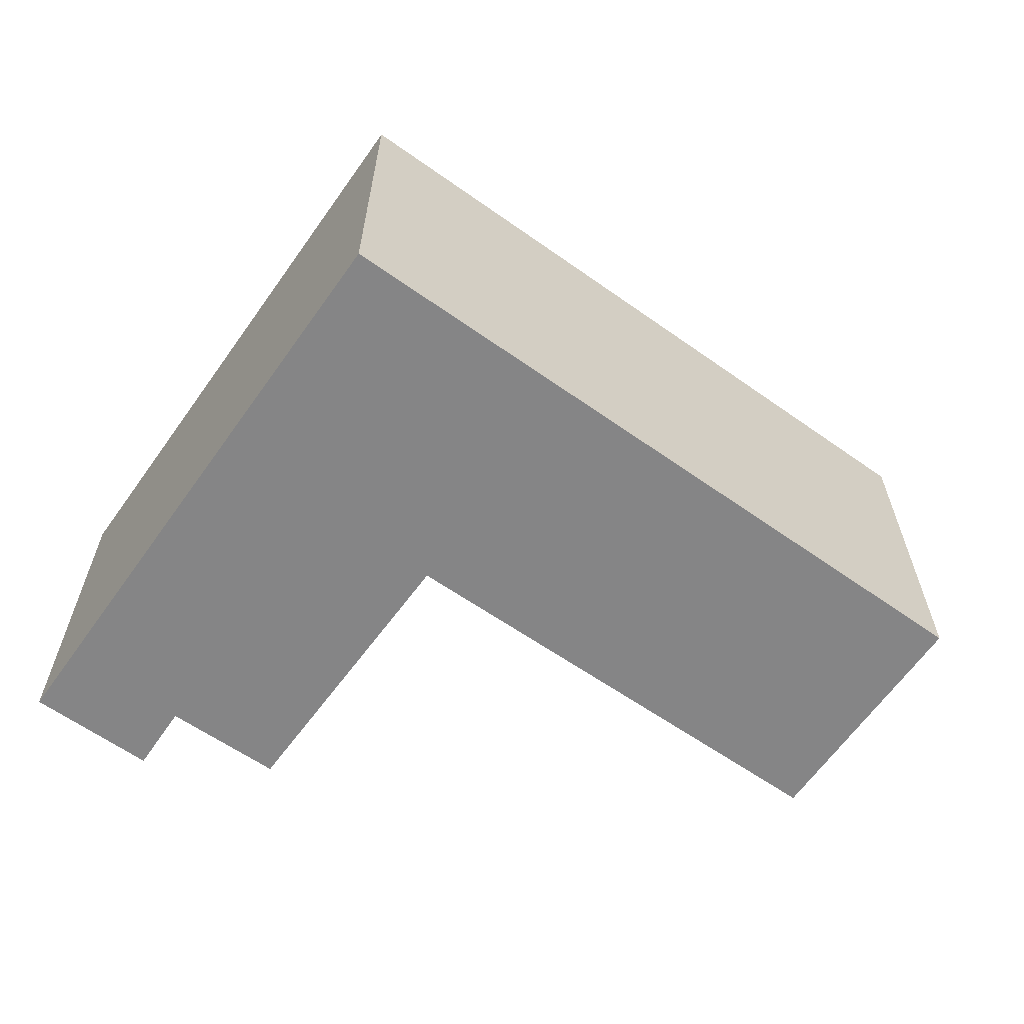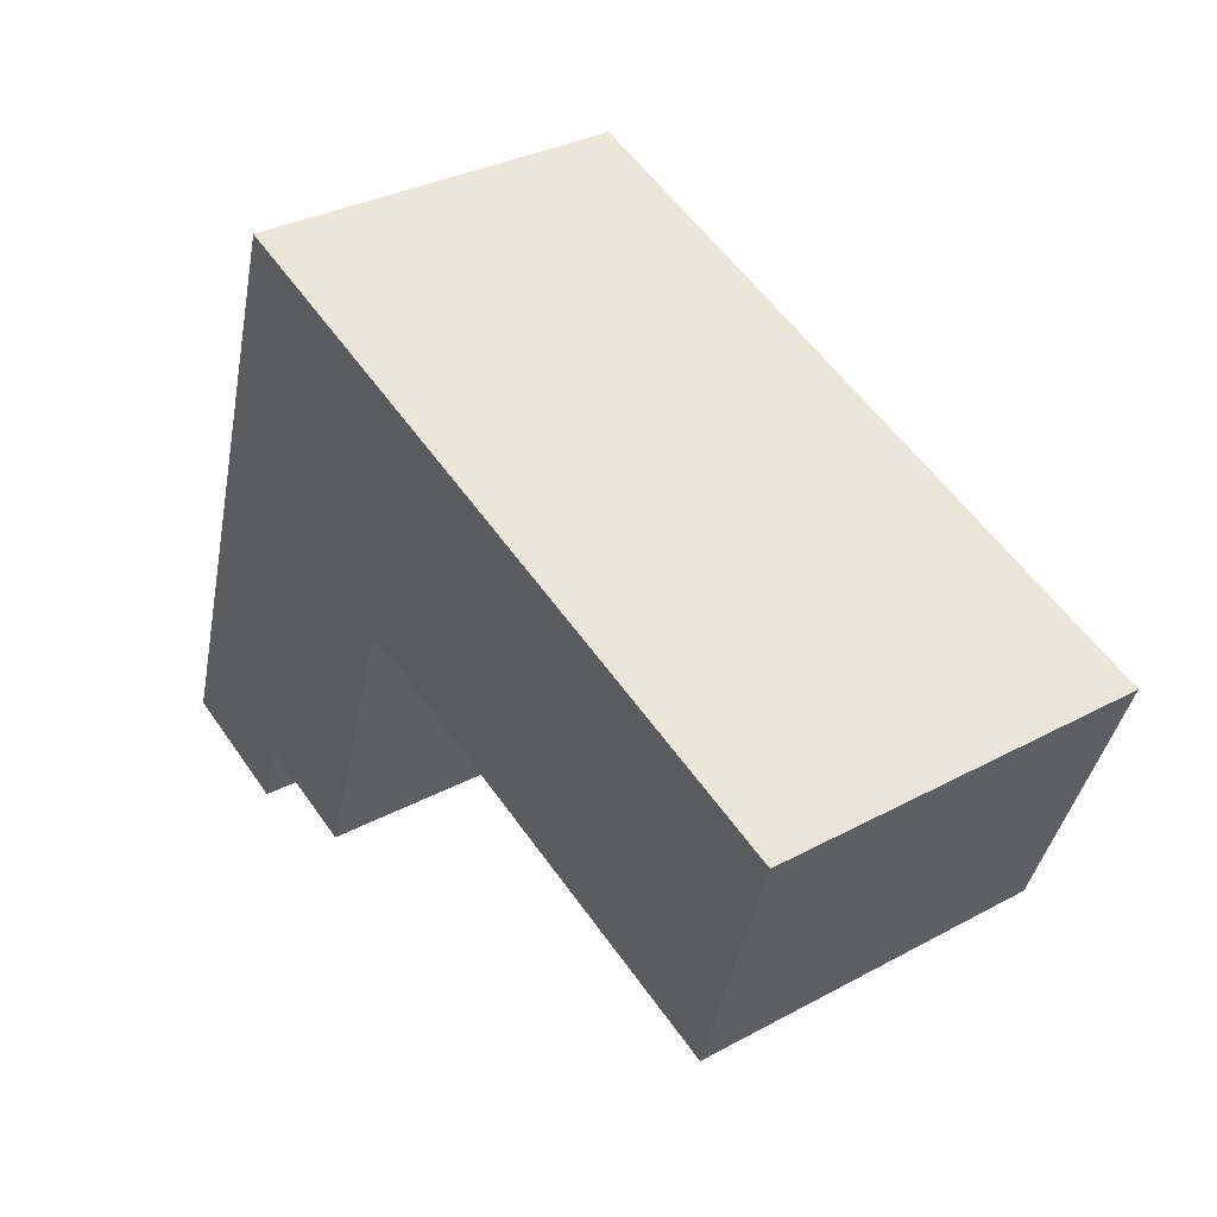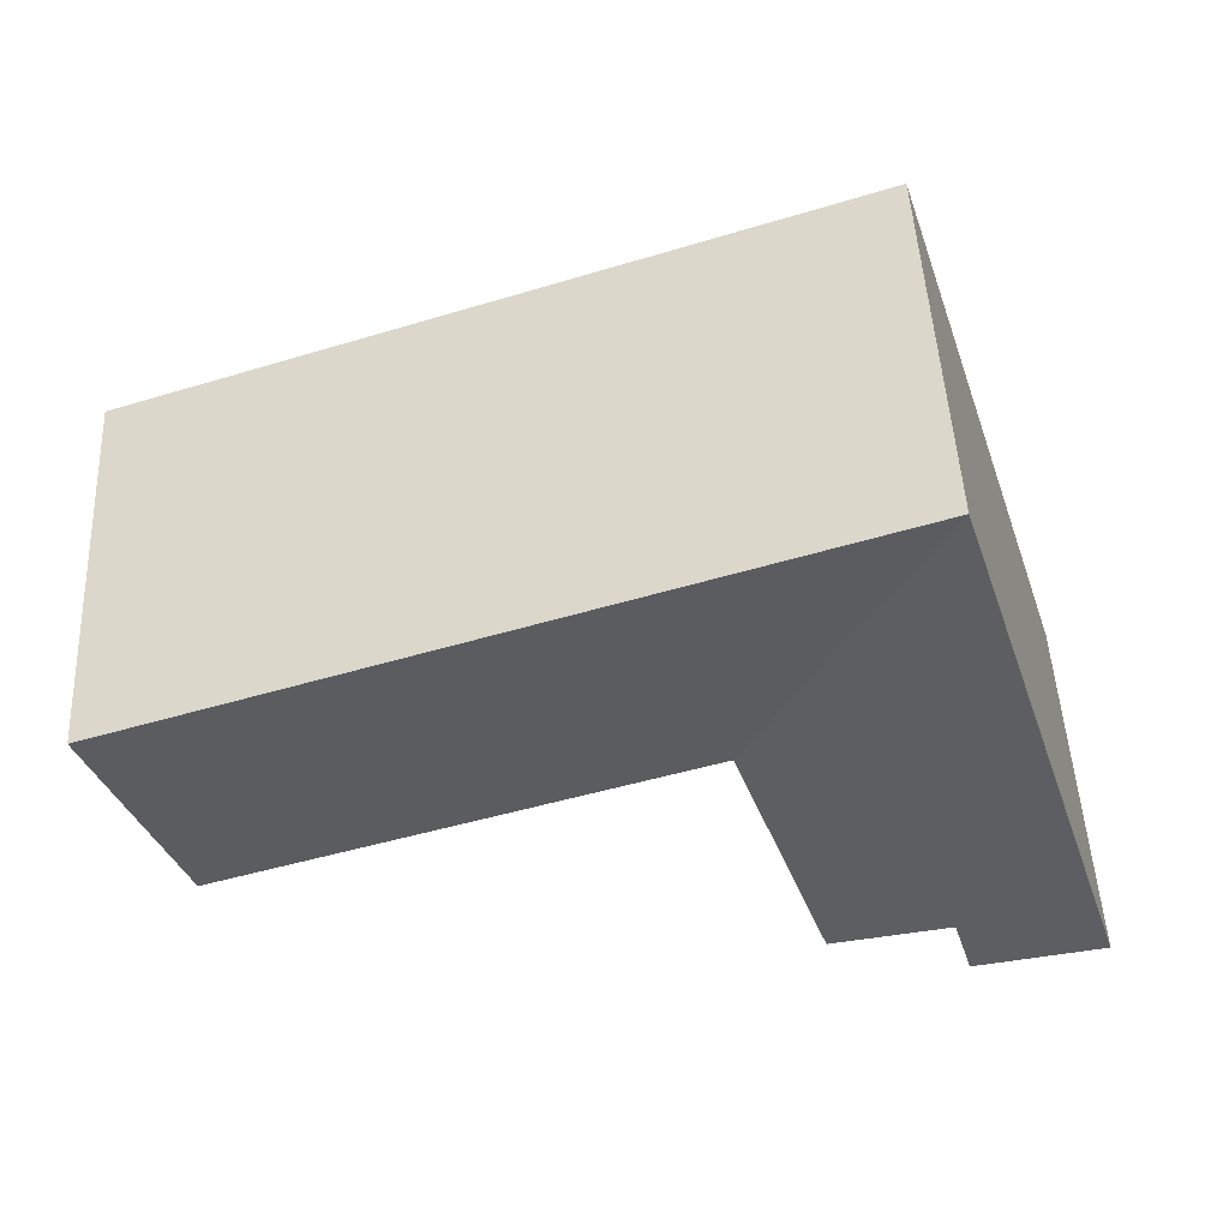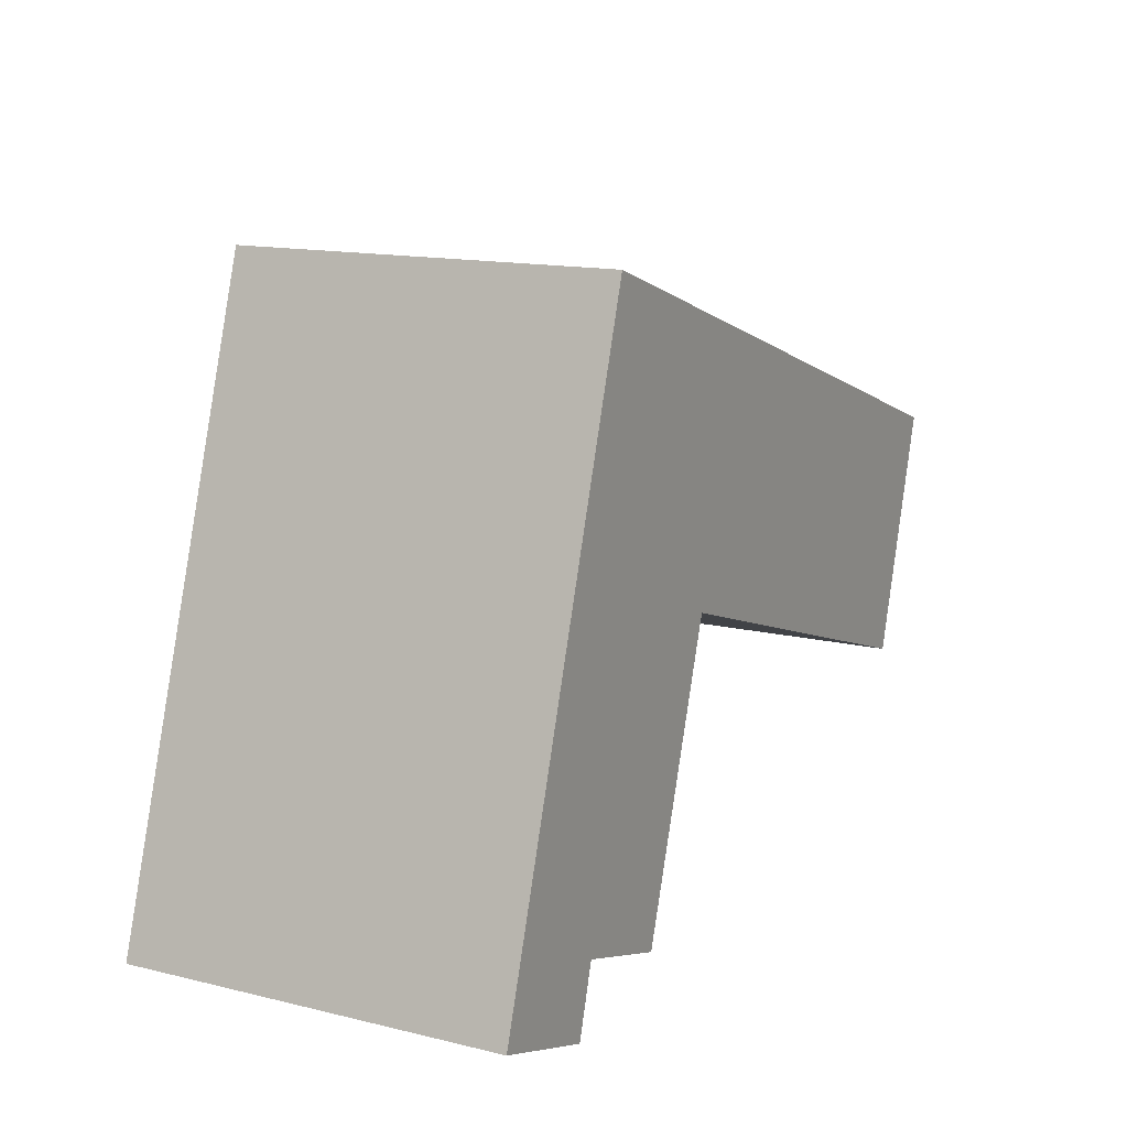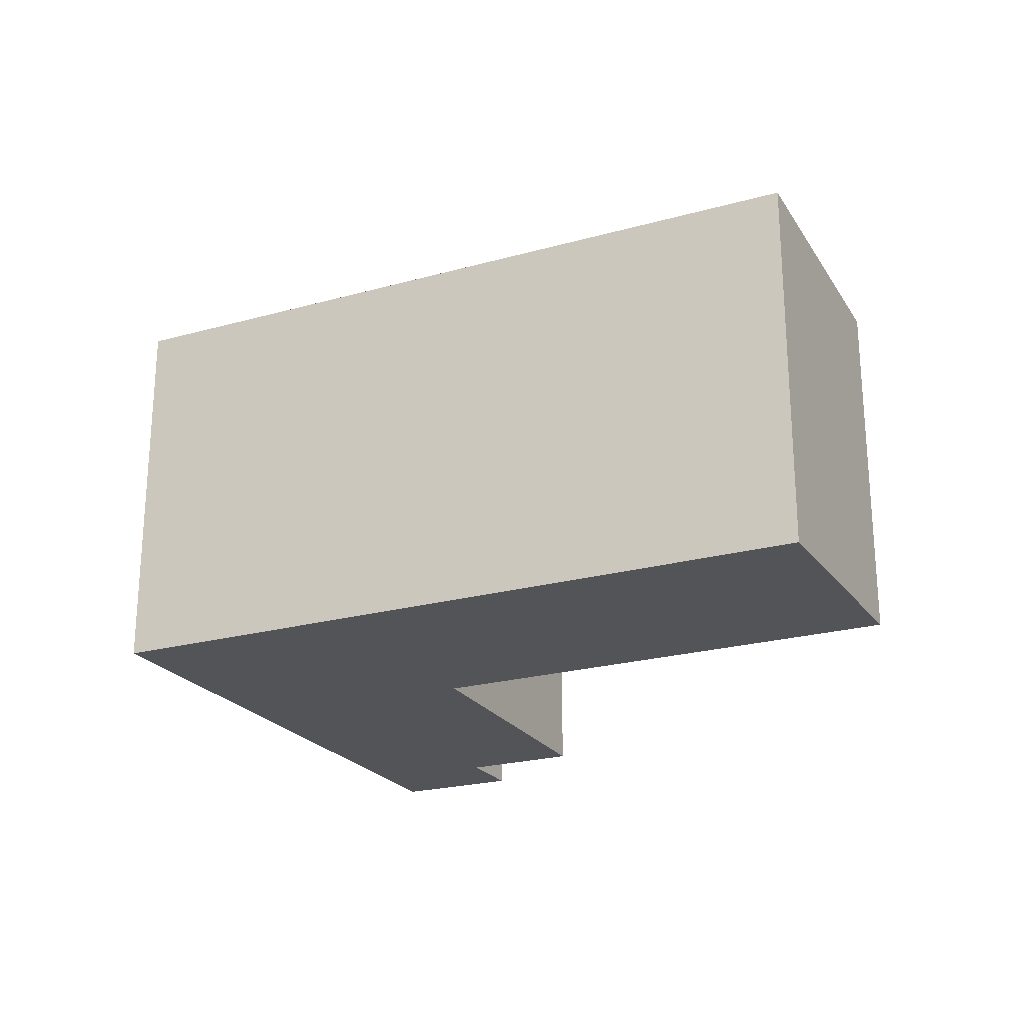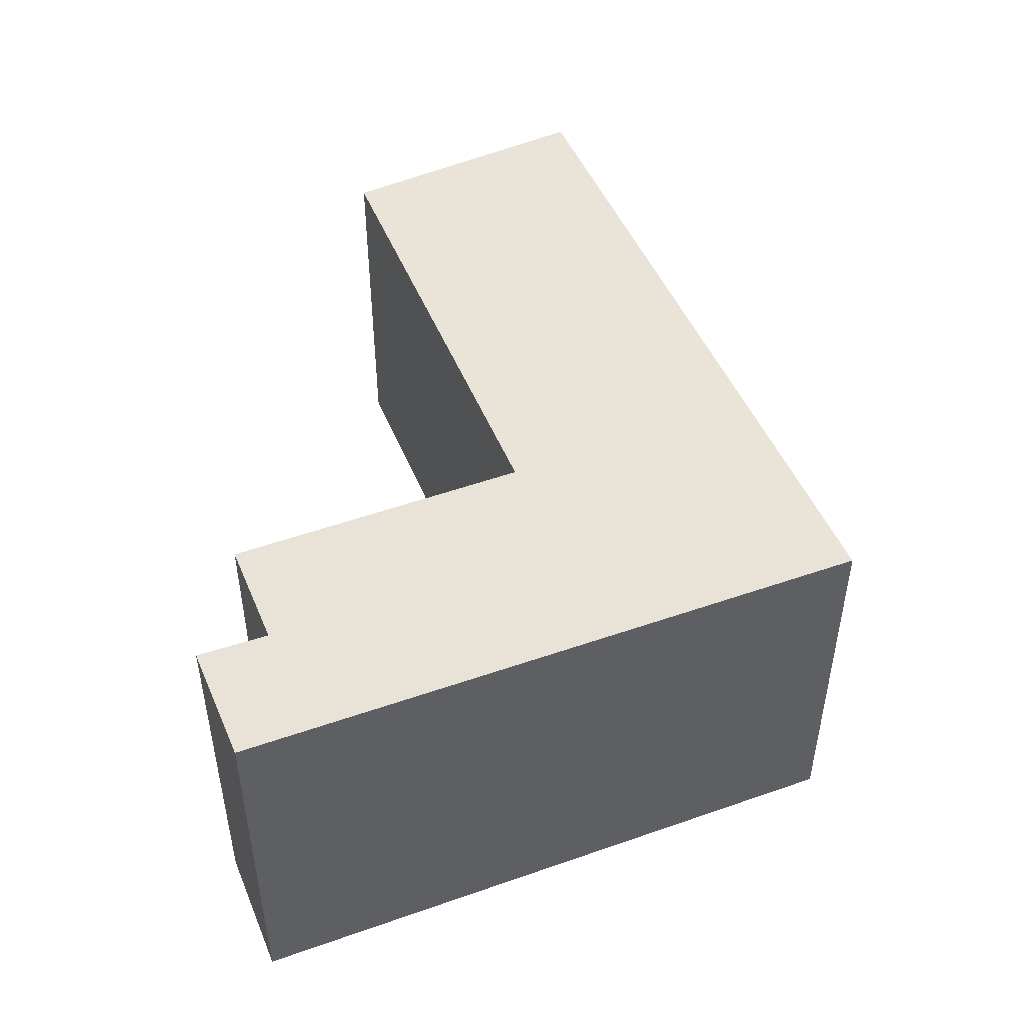
<metadata>
{"format":"obj","ext":"obj","renderer":"f3d","projection":"perspective","resolution":1024,"background":"white","views":[{"elev":-61.9,"azim":-17.3,"up":"+Y"},{"elev":33.1,"azim":53.5,"up":"+Z"},{"elev":49.5,"azim":177.2,"up":"+Z"},{"elev":14.1,"azim":-61.9,"up":"+Z"},{"elev":-23.0,"azim":43.7,"up":"+Y"},{"elev":47.9,"azim":-93.4,"up":"+Y"}]}
</metadata>
<code>
v  3.861 7.463 11.86
v  7.16 6.981 5.437
v  7.065 6.982 5.468
v  16.34 6.986 2.438
v  17.78 7.463 7.215
v  8.724 7.463 10.24
v  0 7.463 4.57e-16
v  2.865 7.217 0.511
v  2.461 7.214 -0.84
v  2.271 7.463 6.976
v  7.037 6.982 5.385
v  5.148 6.987 -0.231
v  0 0 0
v  2.461 5.144e-17 -0.84
v  16.34 -1.493e-16 2.438
v  7.16 -3.329e-16 5.437
v  7.065 -3.348e-16 5.468
v  2.865 -3.129e-17 0.511
v  5.148 1.414e-17 -0.231
v  2.271 -4.272e-16 6.976
v  3.861 -7.264e-16 11.86
v  8.724 -6.27e-16 10.24
v  17.78 -4.418e-16 7.215
v  7.037 -3.297e-16 5.385
g defaultobject
f 1 2 3
f 2 1 4
f 4 1 5
f 5 1 6
f 7 8 9
f 8 7 10
f 8 10 11
f 11 10 3
f 3 10 1
f 11 12 8
f 9 13 7
f 13 9 14
f 15 2 4
f 2 15 16
f 2 16 3
f 3 16 17
f 12 18 8
f 18 12 19
f 13 10 7
f 10 13 1
f 1 13 20
f 1 20 21
f 21 6 1
f 6 21 5
f 5 21 22
f 5 22 23
f 23 4 5
f 4 23 15
f 17 11 3
f 11 17 12
f 12 17 19
f 19 17 24
f 18 9 8
f 9 18 14
f 22 15 23
f 15 22 21
f 15 21 16
f 16 21 17
f 17 21 20
f 17 20 24
f 24 20 19
f 19 20 18
f 18 20 13
f 18 13 14

</code>
